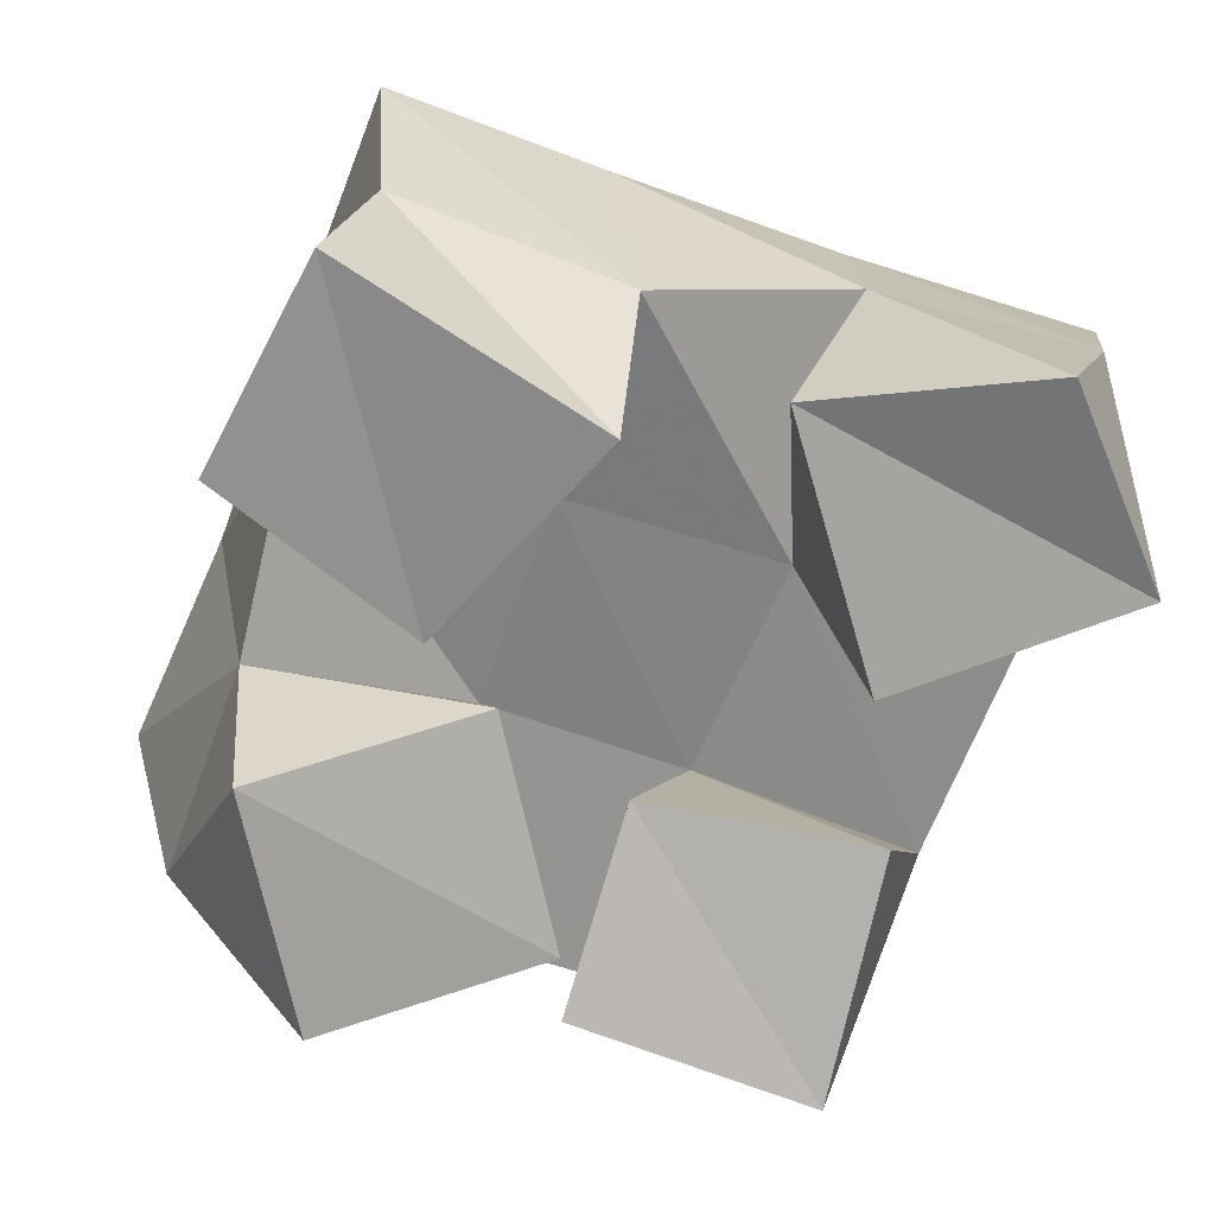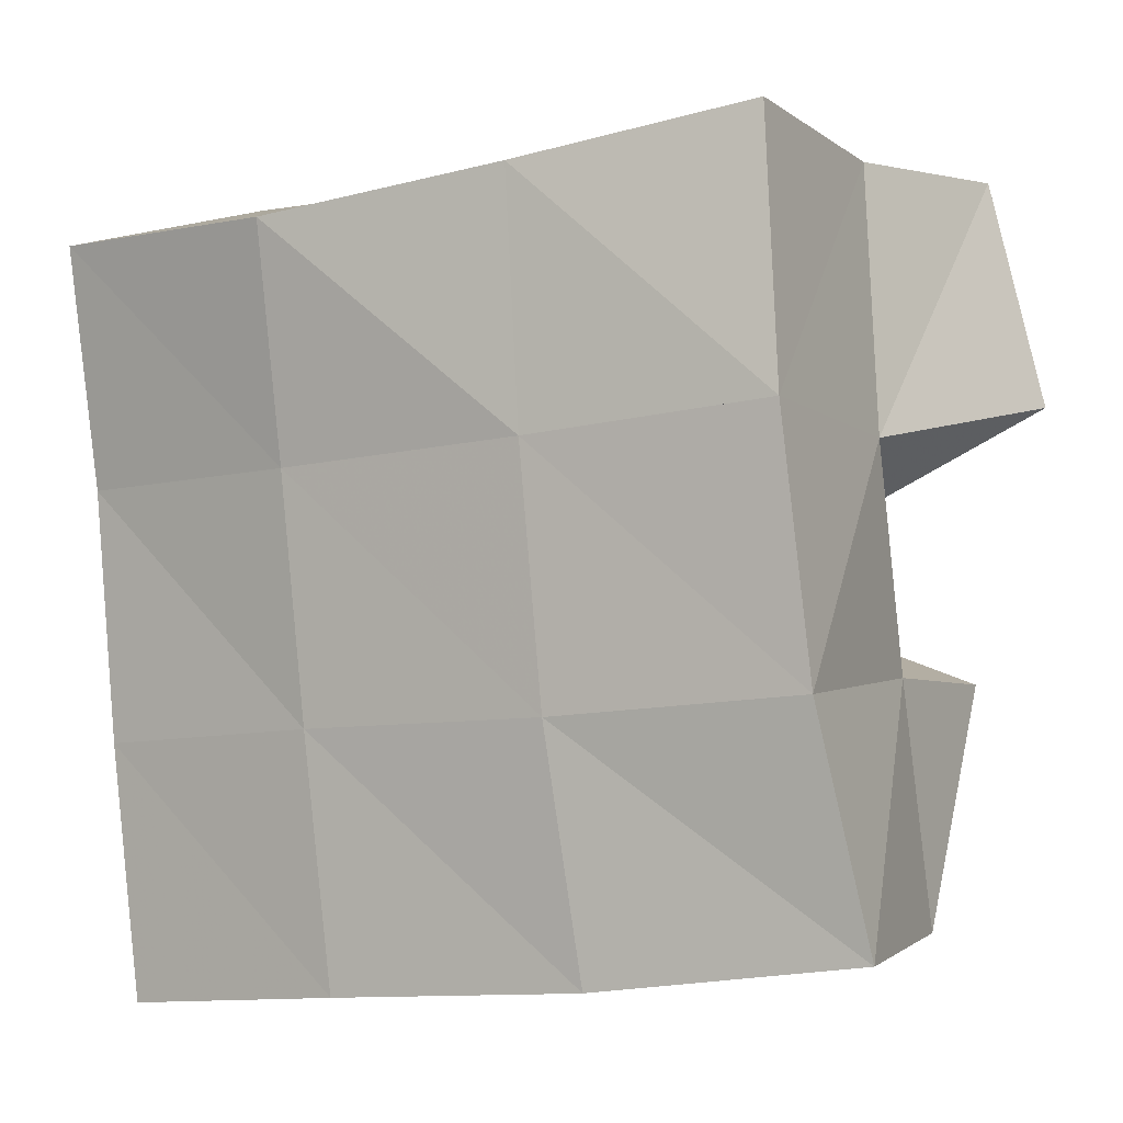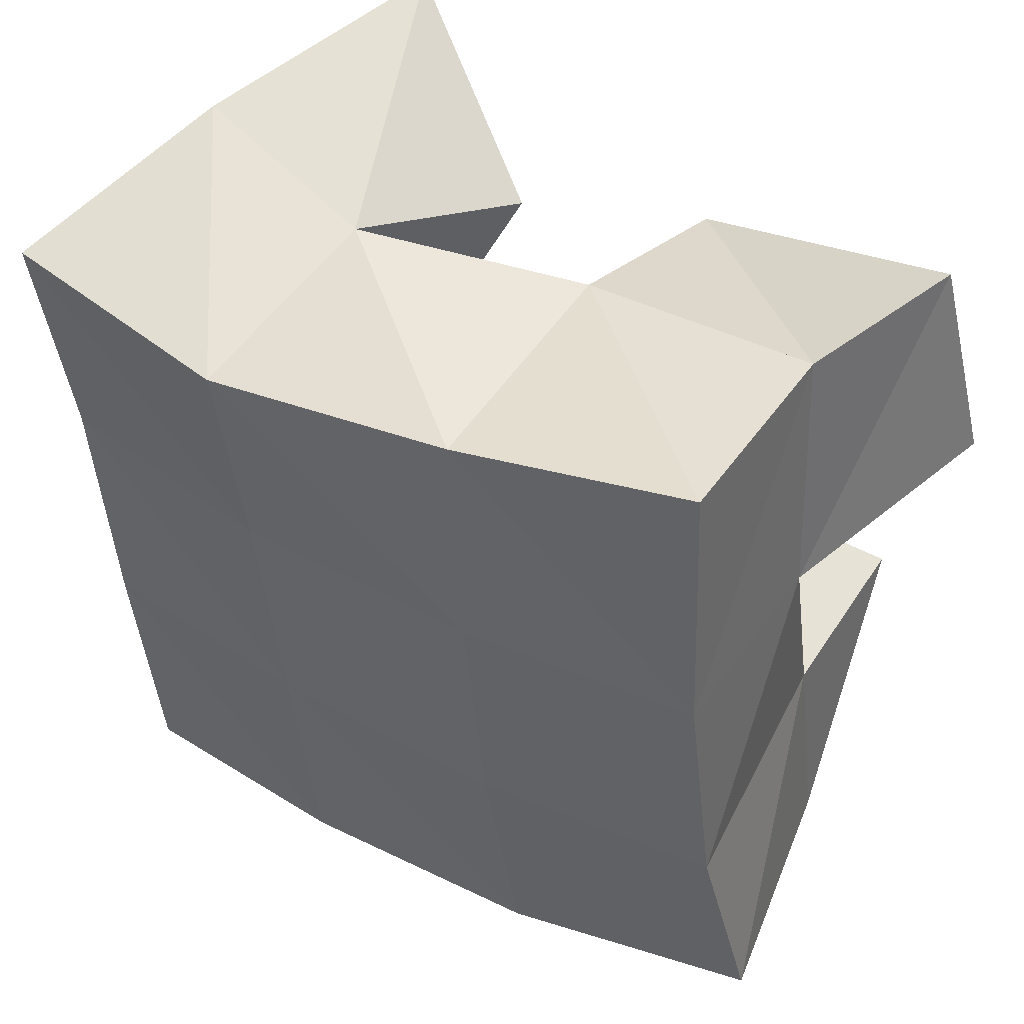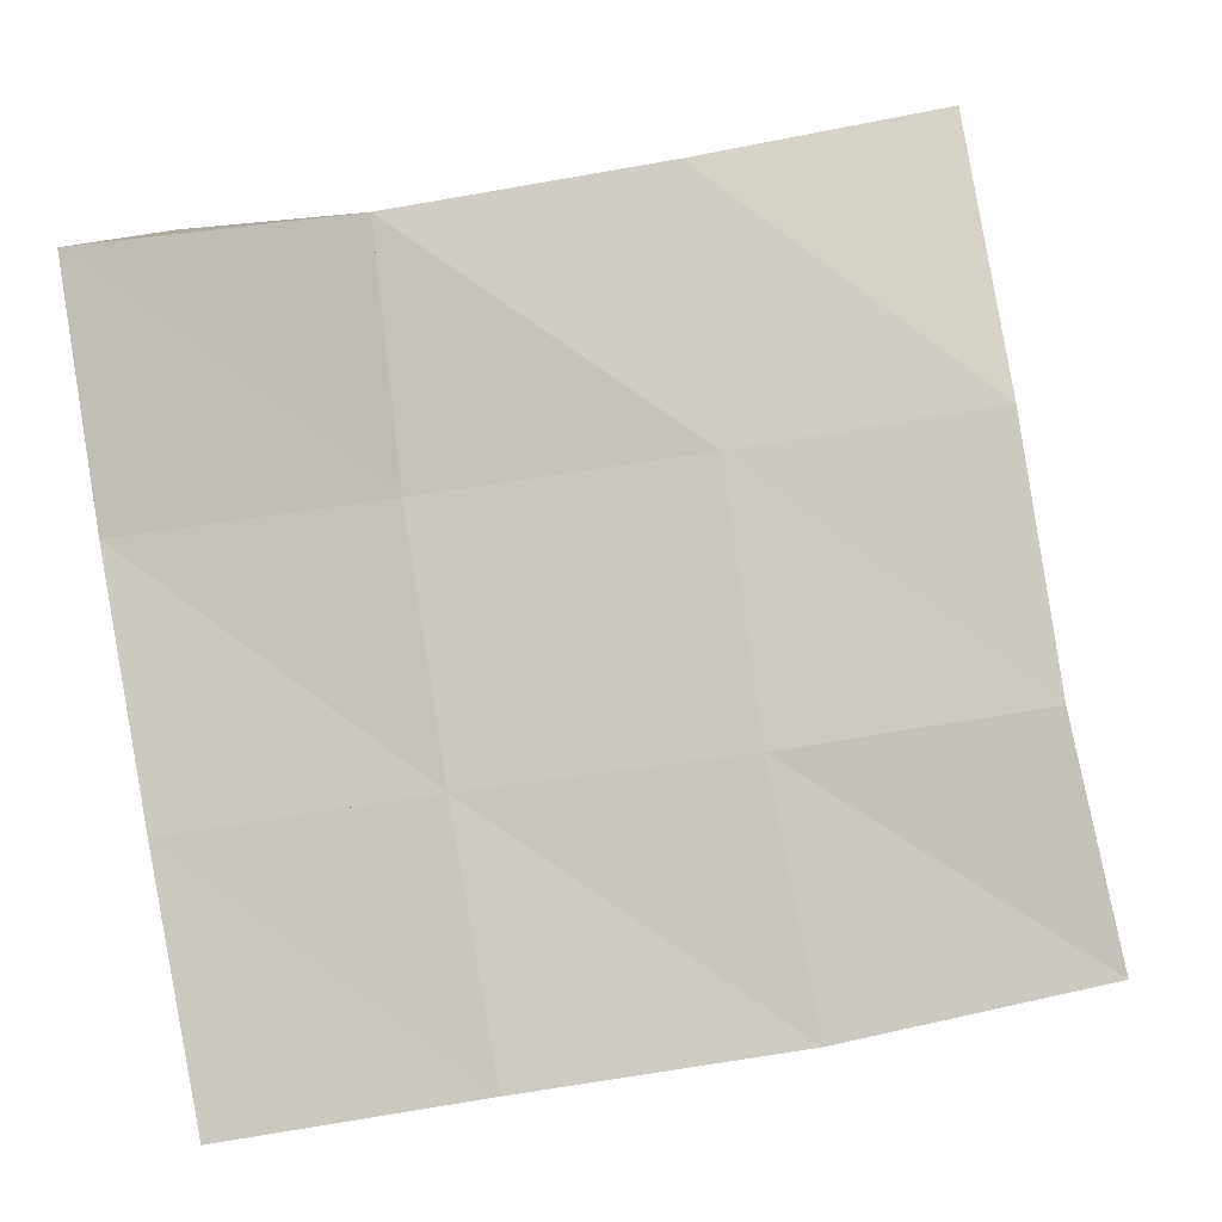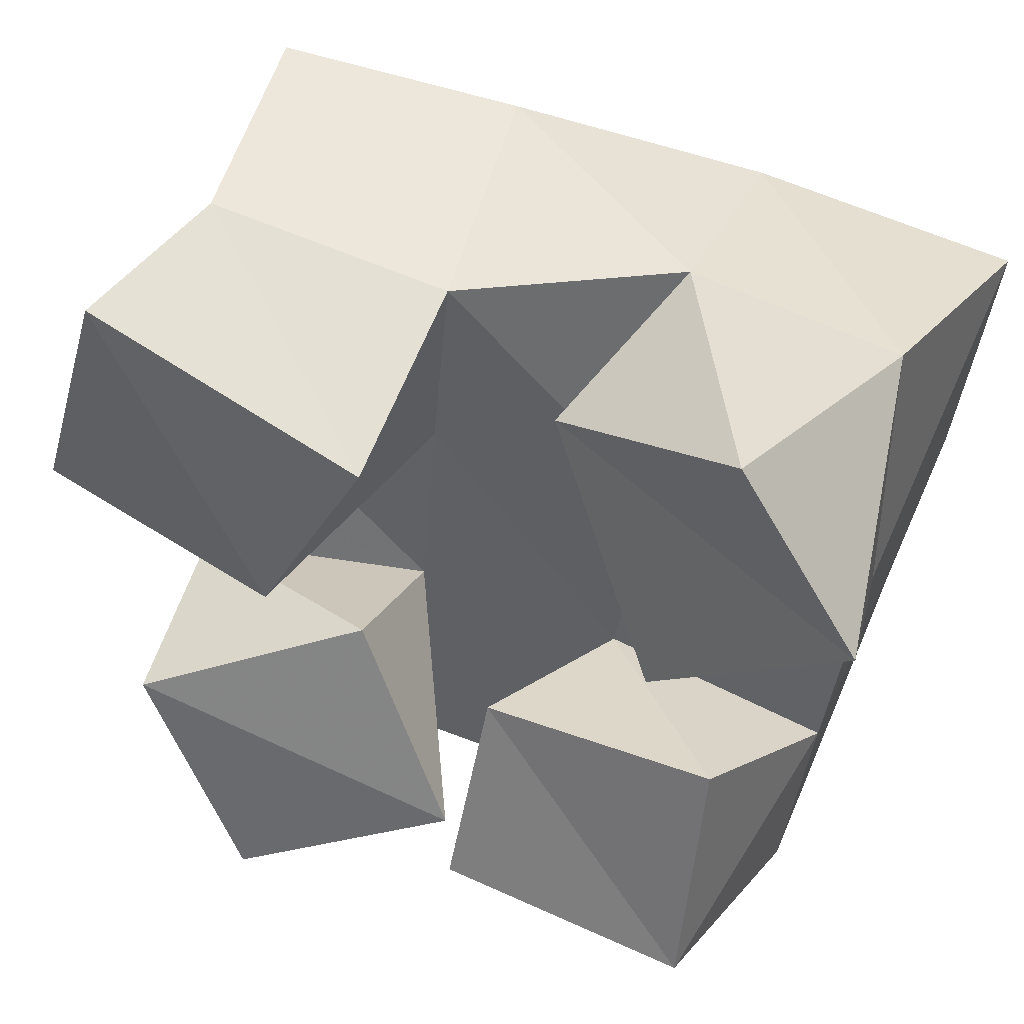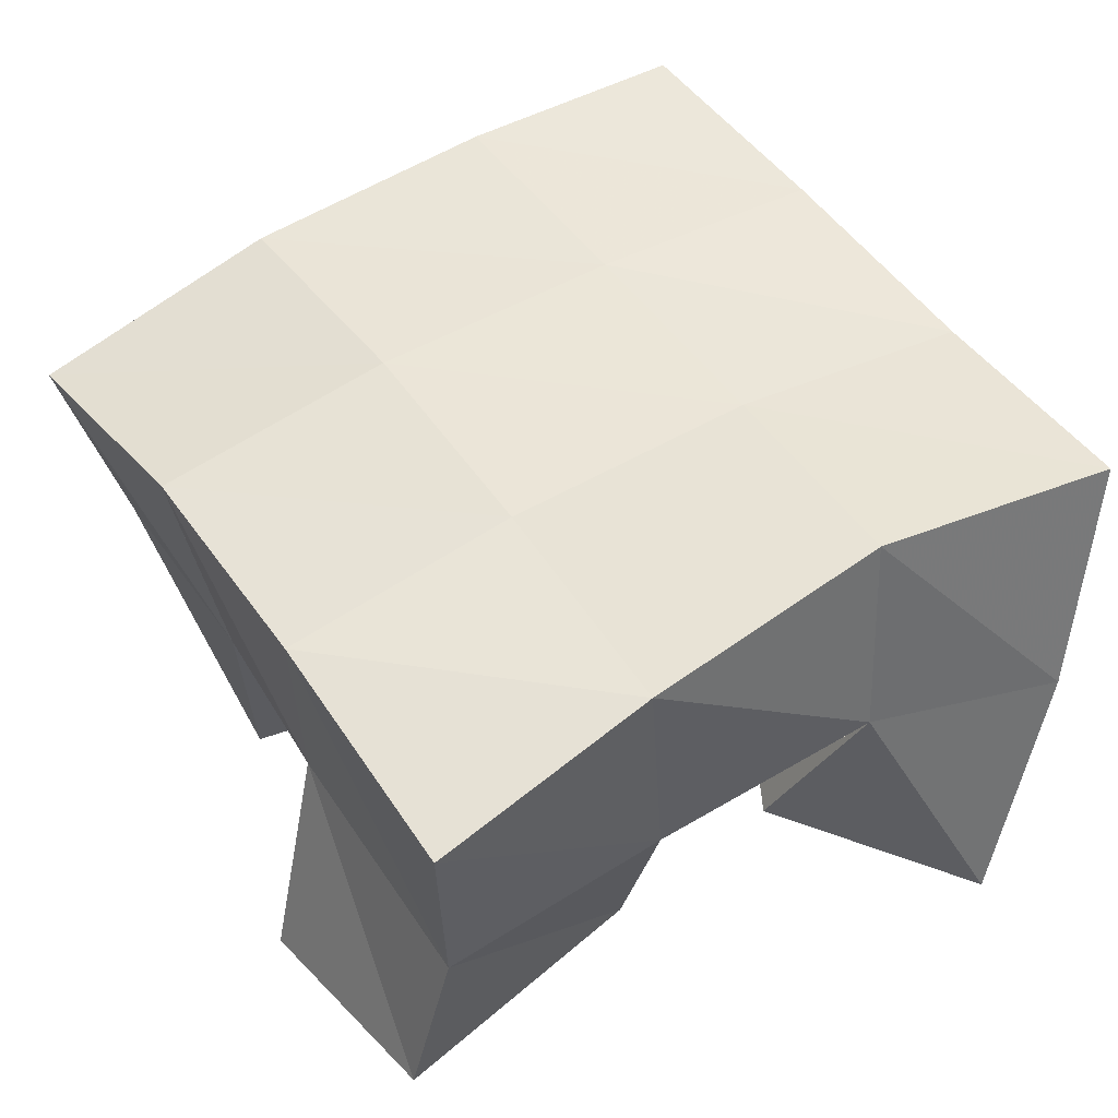
<metadata>
{"format":"obj","ext":"obj","renderer":"f3d","projection":"perspective","resolution":1024,"background":"white","views":[{"elev":-68.9,"azim":-11.2,"up":"+Y"},{"elev":6.0,"azim":-144.3,"up":"+Z"},{"elev":55.4,"azim":-142.0,"up":"+Z"},{"elev":1.4,"azim":-175.5,"up":"+Z"},{"elev":41.6,"azim":22.7,"up":"+Z"},{"elev":43.6,"azim":-23.4,"up":"+Y"}]}
</metadata>
<code>
v -0.1732 0.1 0.07278
v -0.2059 0.1409 0.08015
v -0.1288 0.1131 0.09177
v -0.1598 0.1556 0.07136
v -0.1934 0.1 0.121
v -0.1983 0.1397 0.1276
v -0.1494 0.1183 0.1374
v -0.1518 0.1544 0.1223
v -0.08362 0.1103 0.1554
v -0.09756 0.1528 0.1631
v -0.04118 0.1 0.1872
v -0.05021 0.151 0.1601
v -0.1088 0.1238 0.2031
v -0.09509 0.1595 0.2176
v -0.06535 0.1013 0.2233
v -0.05016 0.1513 0.2165
v -0.2076 0.1 0.1769
v -0.1966 0.1468 0.1729
v -0.1647 0.1059 0.1523
v -0.1452 0.1478 0.1696
v -0.1944 0.1 0.2207
v -0.1869 0.1365 0.2238
v -0.1387 0.1 0.1979
v -0.1379 0.1402 0.2139
v -0.1264 0.1093 0.08062
v -0.1138 0.159 0.06387
v -0.07378 0.1104 0.07066
v -0.06548 0.1589 0.06058
v -0.1218 0.1205 0.123
v -0.1074 0.1583 0.1145
v -0.07183 0.1197 0.1227
v -0.05856 0.1559 0.1064
v -0.2202 0.189 0.08607
v -0.1695 0.2028 0.07644
v -0.2095 0.192 0.1322
v -0.1597 0.2015 0.1247
v -0.2012 0.1901 0.1823
v -0.1524 0.1985 0.1743
v -0.1919 0.1807 0.2333
v -0.1454 0.1932 0.2232
v -0.1169 0.2097 0.06882
v -0.1078 0.2061 0.1181
v -0.09986 0.2028 0.1666
v -0.09481 0.2032 0.2136
v -0.0675 0.2105 0.06018
v -0.05772 0.2059 0.1103
v -0.0482 0.1999 0.1597
v -0.04119 0.1995 0.2086
f 1 2 4
f 3 1 4
f 2 6 8
f 4 2 8
f 6 5 7
f 8 6 7
f 5 1 3
f 7 5 3
f 8 7 3
f 4 8 3
f 2 1 5
f 6 2 5
f 9 10 12
f 11 9 12
f 10 14 16
f 12 10 16
f 14 13 15
f 16 14 15
f 13 9 11
f 15 13 11
f 16 15 11
f 12 16 11
f 10 9 13
f 14 10 13
f 17 18 20
f 19 17 20
f 18 22 24
f 20 18 24
f 22 21 23
f 24 22 23
f 21 17 19
f 23 21 19
f 24 23 19
f 20 24 19
f 18 17 21
f 22 18 21
f 25 26 28
f 27 25 28
f 26 30 32
f 28 26 32
f 30 29 31
f 32 30 31
f 29 25 27
f 31 29 27
f 32 31 27
f 28 32 27
f 26 25 29
f 30 26 29
f 2 33 34
f 4 2 34
f 33 35 36
f 34 33 36
f 35 6 8
f 36 35 8
f 6 2 4
f 8 6 4
f 36 8 4
f 34 36 4
f 33 2 6
f 35 33 6
f 6 35 36
f 8 6 36
f 35 37 38
f 36 35 38
f 37 18 20
f 38 37 20
f 18 6 8
f 20 18 8
f 38 20 8
f 36 38 8
f 35 6 18
f 37 35 18
f 18 37 38
f 20 18 38
f 37 39 40
f 38 37 40
f 39 22 24
f 40 39 24
f 22 18 20
f 24 22 20
f 40 24 20
f 38 40 20
f 37 18 22
f 39 37 22
f 4 34 41
f 26 4 41
f 34 36 42
f 41 34 42
f 36 8 30
f 42 36 30
f 8 4 26
f 30 8 26
f 42 30 26
f 41 42 26
f 34 4 8
f 36 34 8
f 8 36 42
f 30 8 42
f 36 38 43
f 42 36 43
f 38 20 10
f 43 38 10
f 20 8 30
f 10 20 30
f 43 10 30
f 42 43 30
f 36 8 20
f 38 36 20
f 20 38 43
f 10 20 43
f 38 40 44
f 43 38 44
f 40 24 14
f 44 40 14
f 24 20 10
f 14 24 10
f 44 14 10
f 43 44 10
f 38 20 24
f 40 38 24
f 26 41 45
f 28 26 45
f 41 42 46
f 45 41 46
f 42 30 32
f 46 42 32
f 30 26 28
f 32 30 28
f 46 32 28
f 45 46 28
f 41 26 30
f 42 41 30
f 30 42 46
f 32 30 46
f 42 43 47
f 46 42 47
f 43 10 12
f 47 43 12
f 10 30 32
f 12 10 32
f 47 12 32
f 46 47 32
f 42 30 10
f 43 42 10
f 10 43 47
f 12 10 47
f 43 44 48
f 47 43 48
f 44 14 16
f 48 44 16
f 14 10 12
f 16 14 12
f 48 16 12
f 47 48 12
f 43 10 14
f 44 43 14

</code>
